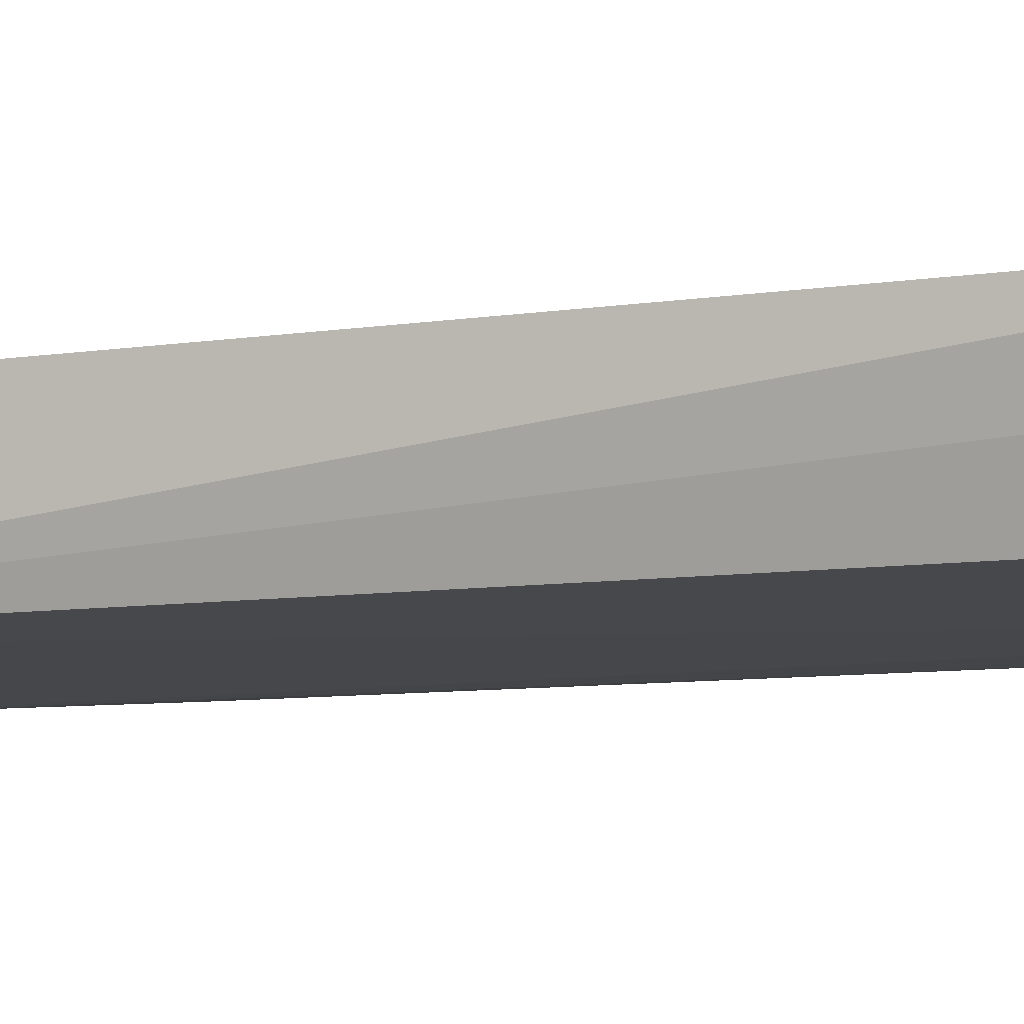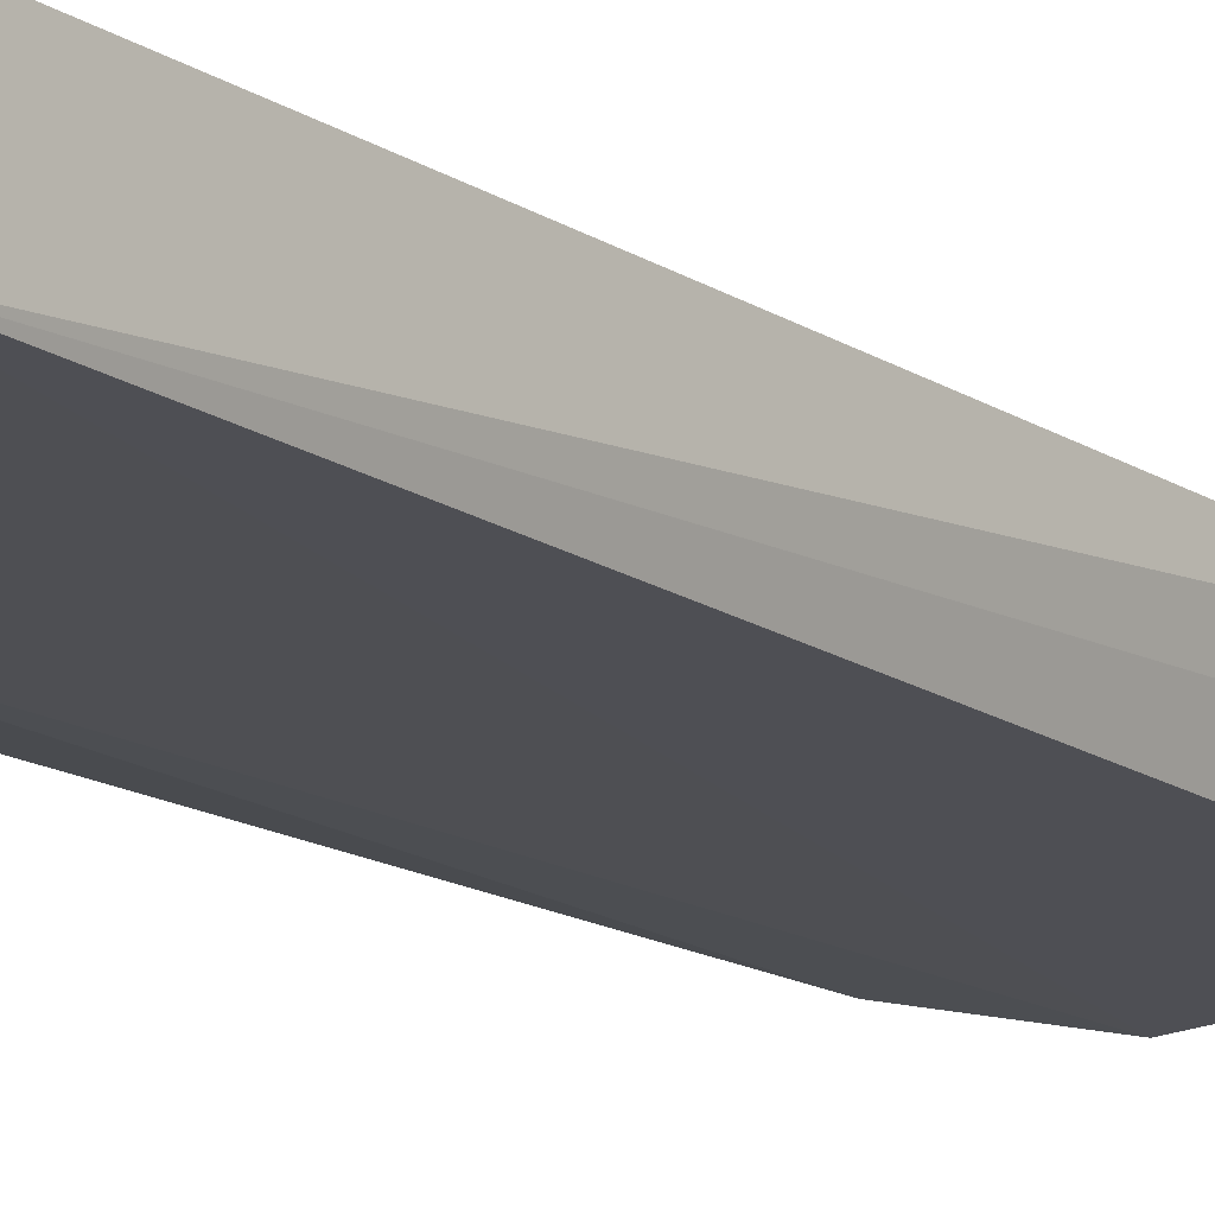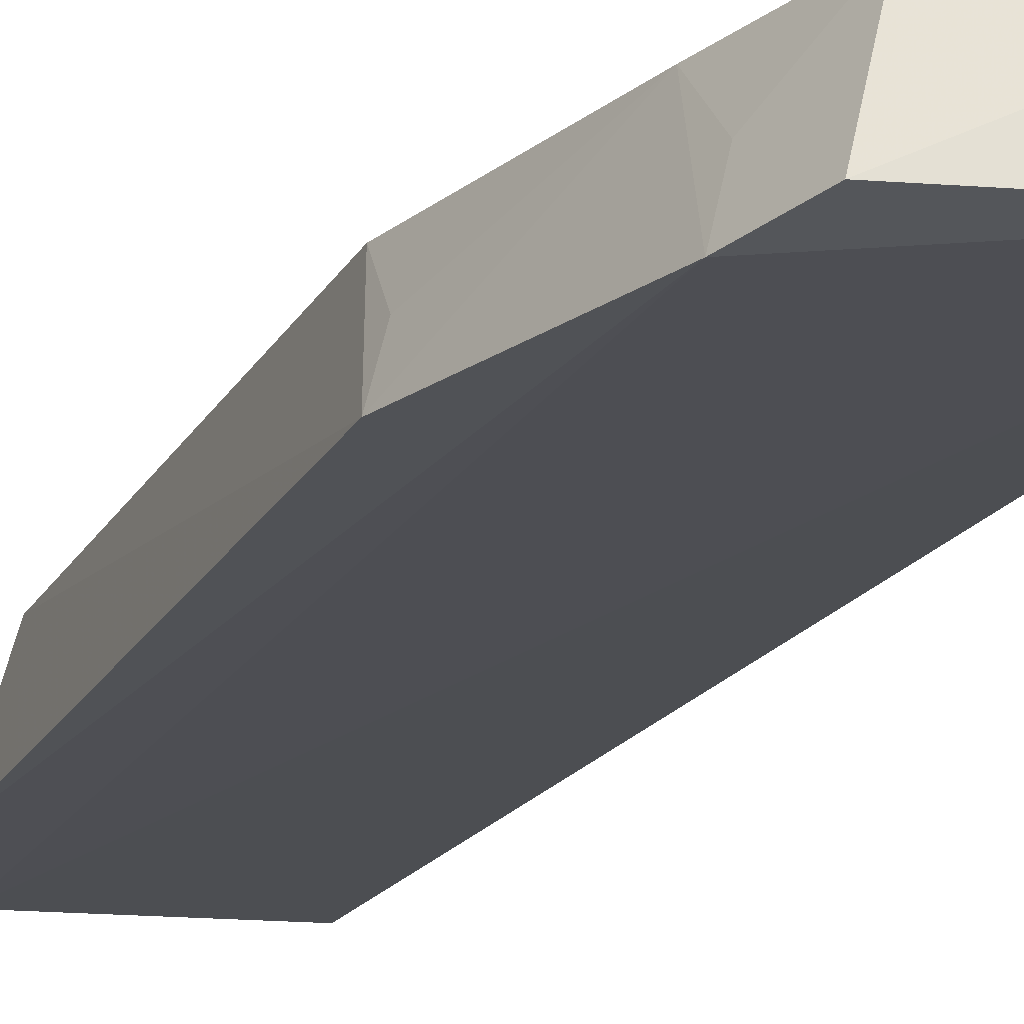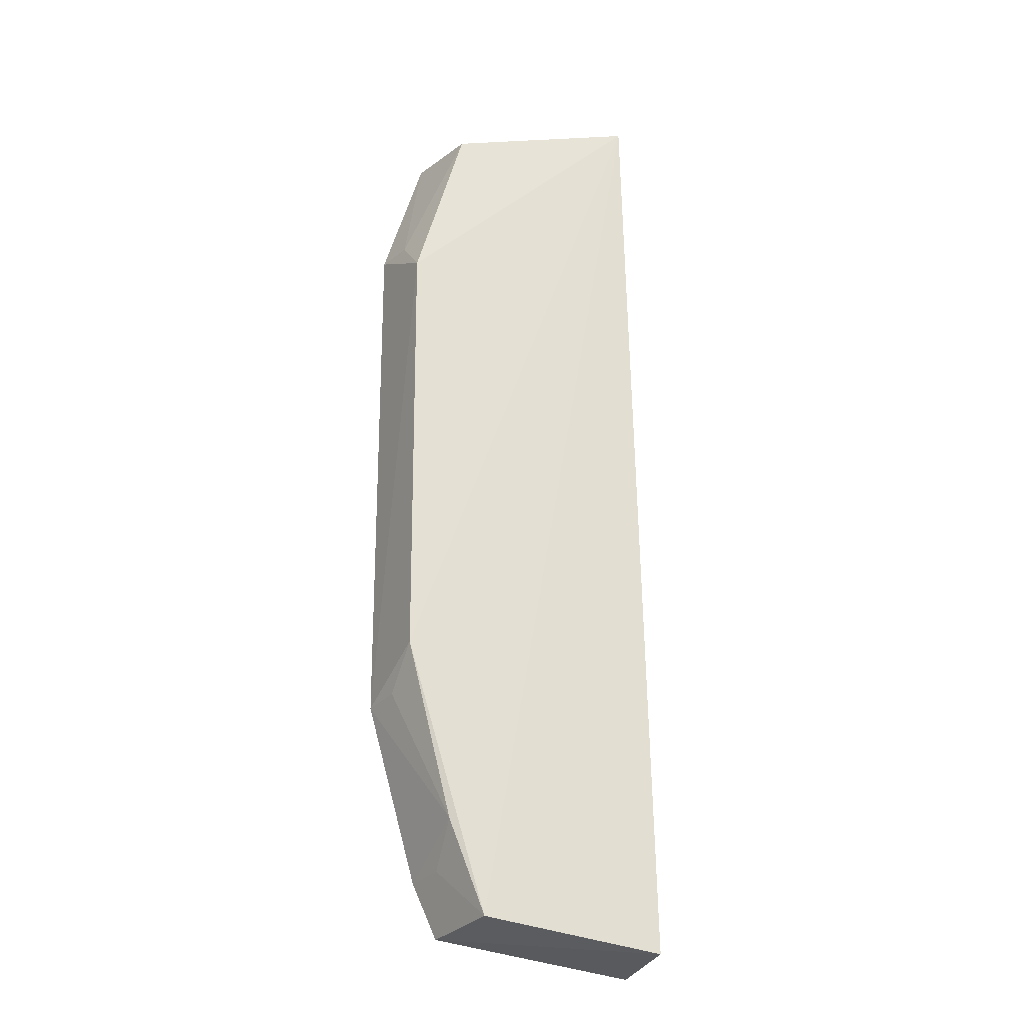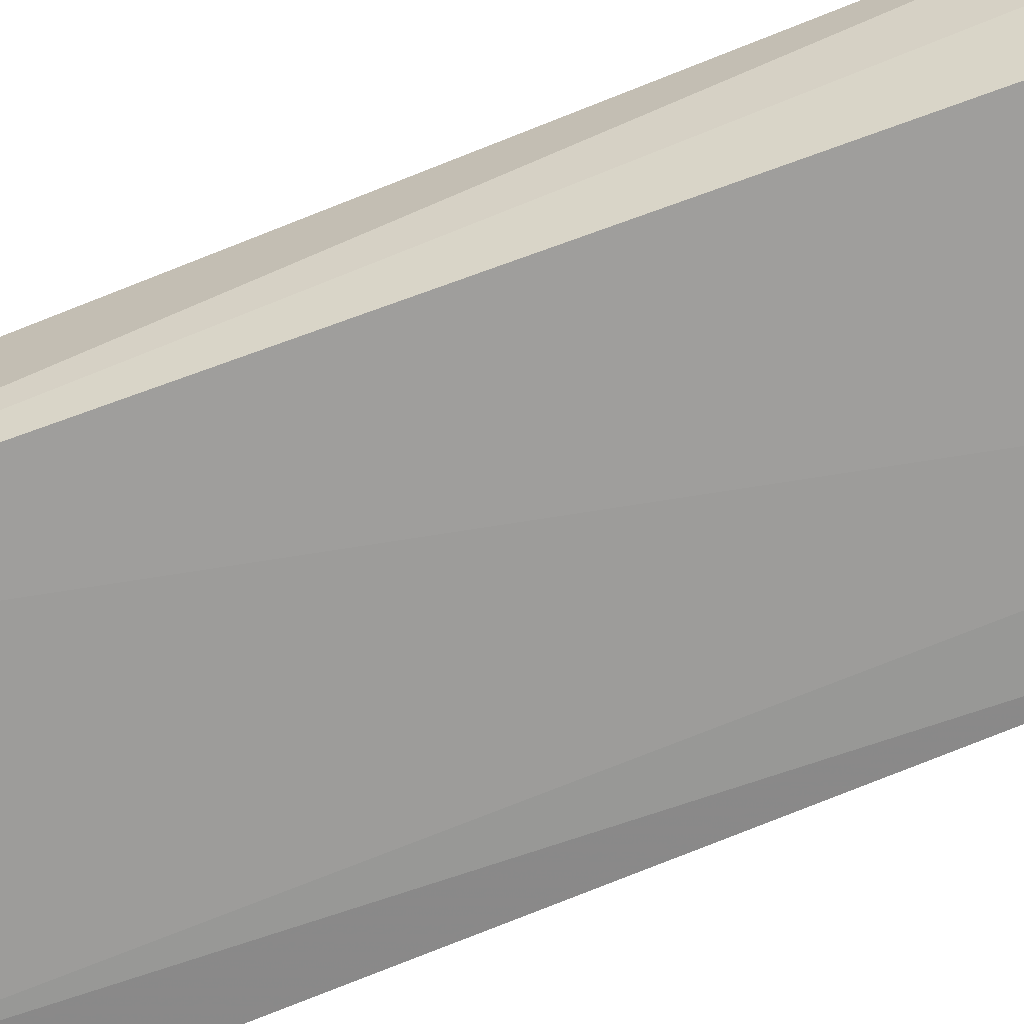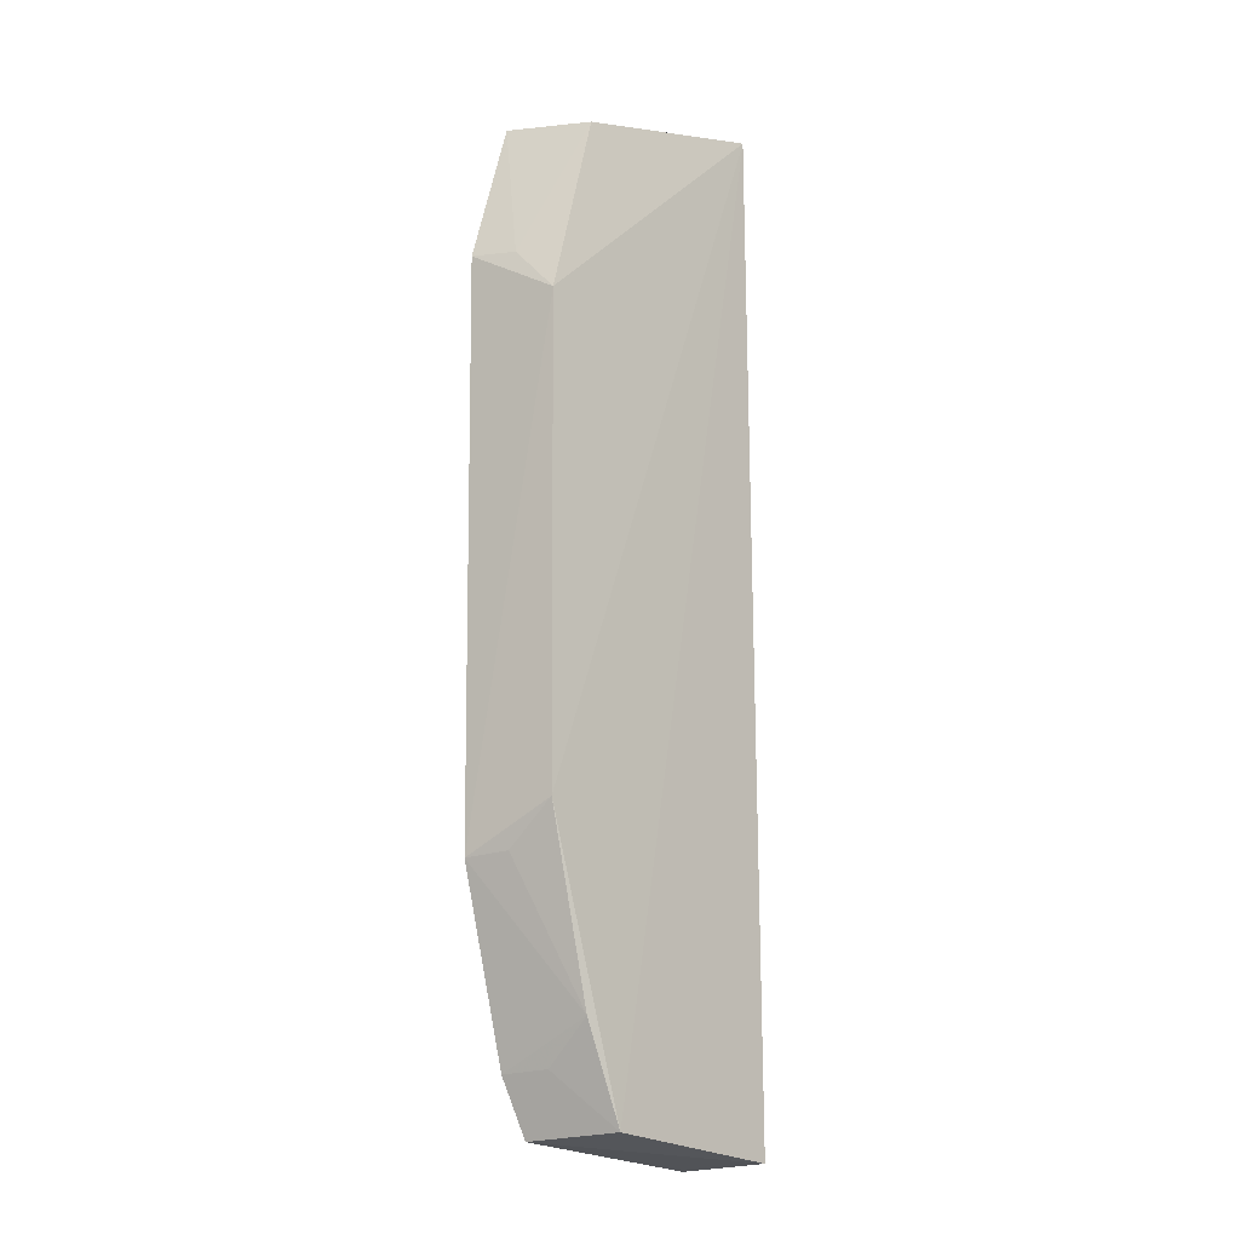
<metadata>
{"format":"obj","ext":"obj","renderer":"f3d","projection":"perspective","resolution":1024,"background":"white","views":[{"elev":-6.9,"azim":117.6,"up":"+Z"},{"elev":-16.2,"azim":39.1,"up":"+Z"},{"elev":-19.3,"azim":-20.5,"up":"+Z"},{"elev":-24.3,"azim":-18.9,"up":"+Y"},{"elev":-66.8,"azim":113.6,"up":"+Z"},{"elev":-12.4,"azim":-48.9,"up":"+Y"}]}
</metadata>
<code>
v -0.03386 0.04131 0.06721
v -0.03274 -0.006653 0.06686
v -0.03265 -0.007101 0.06207
v -0.04439 0.04002 0.06154
v -0.04553 0.008486 0.06573
v -0.03521 0.04101 0.06227
v -0.04156 -0.005214 0.06607
v -0.04564 0.03096 0.06572
v -0.04385 -0.002856 0.06137
v -0.03438 0.04147 0.065
v -0.04271 -0.005644 0.06173
v -0.0431 0.03966 0.06565
v -0.0464 0.006119 0.06152
v -0.04583 0.03307 0.0636
v -0.04645 0.03323 0.06144
v -0.0433 -0.0004686 0.06574
v -0.04327 -0.002644 0.06354
v -0.04582 0.006349 0.06355
f 1 2 3
f 6 3 4
f 7 2 1
f 7 1 5
f 8 5 1
f 9 4 3
f 10 1 3
f 10 3 6
f 10 6 4
f 10 4 1
f 11 3 2
f 11 2 7
f 11 9 3
f 12 8 1
f 12 1 4
f 13 5 8
f 14 12 4
f 14 8 12
f 15 4 9
f 15 9 13
f 15 14 4
f 15 13 8
f 15 8 14
f 16 13 9
f 16 7 5
f 17 16 9
f 17 7 16
f 17 11 7
f 17 9 11
f 18 16 5
f 18 5 13
f 18 13 16

</code>
